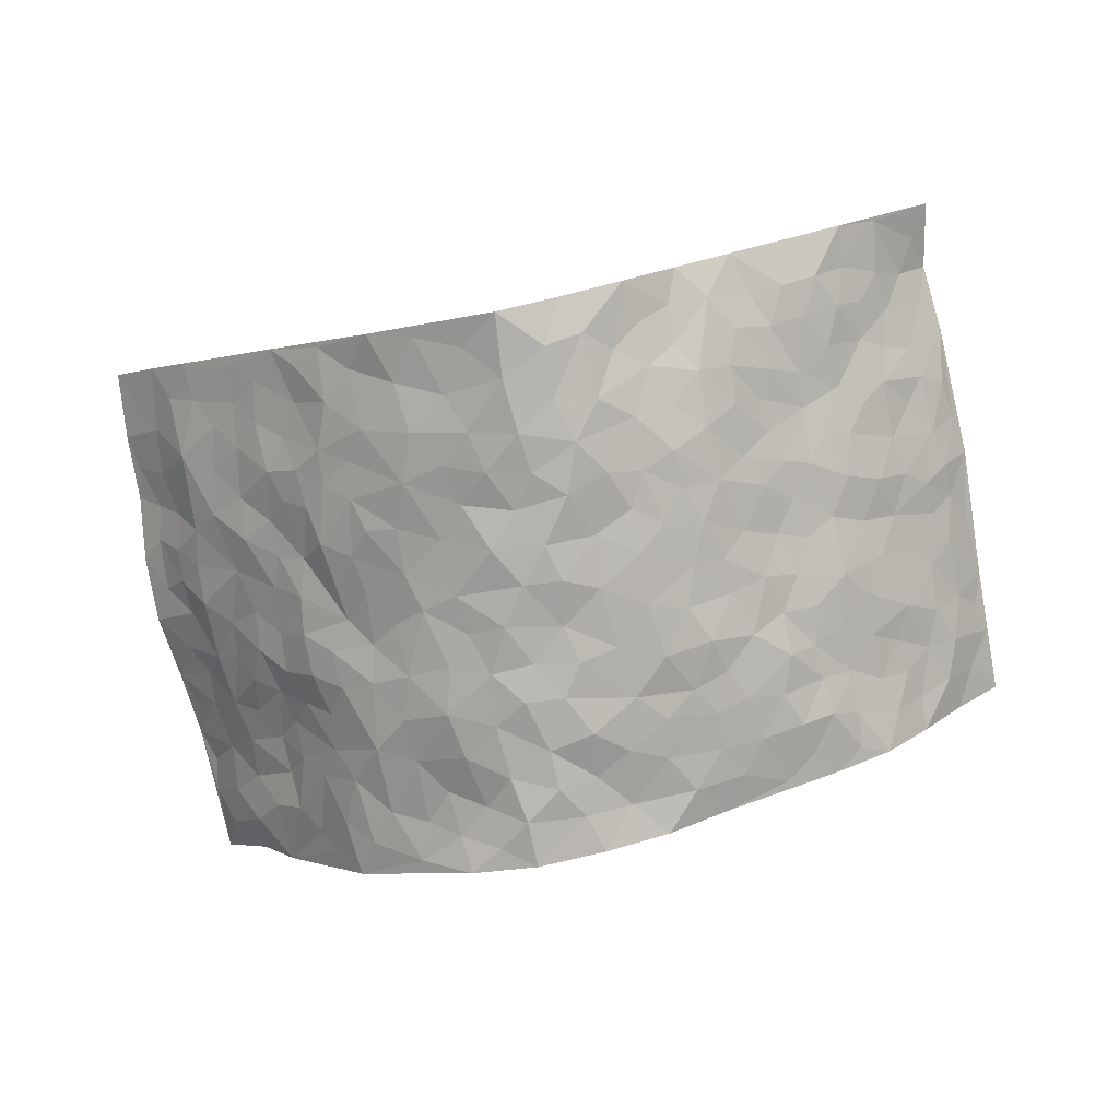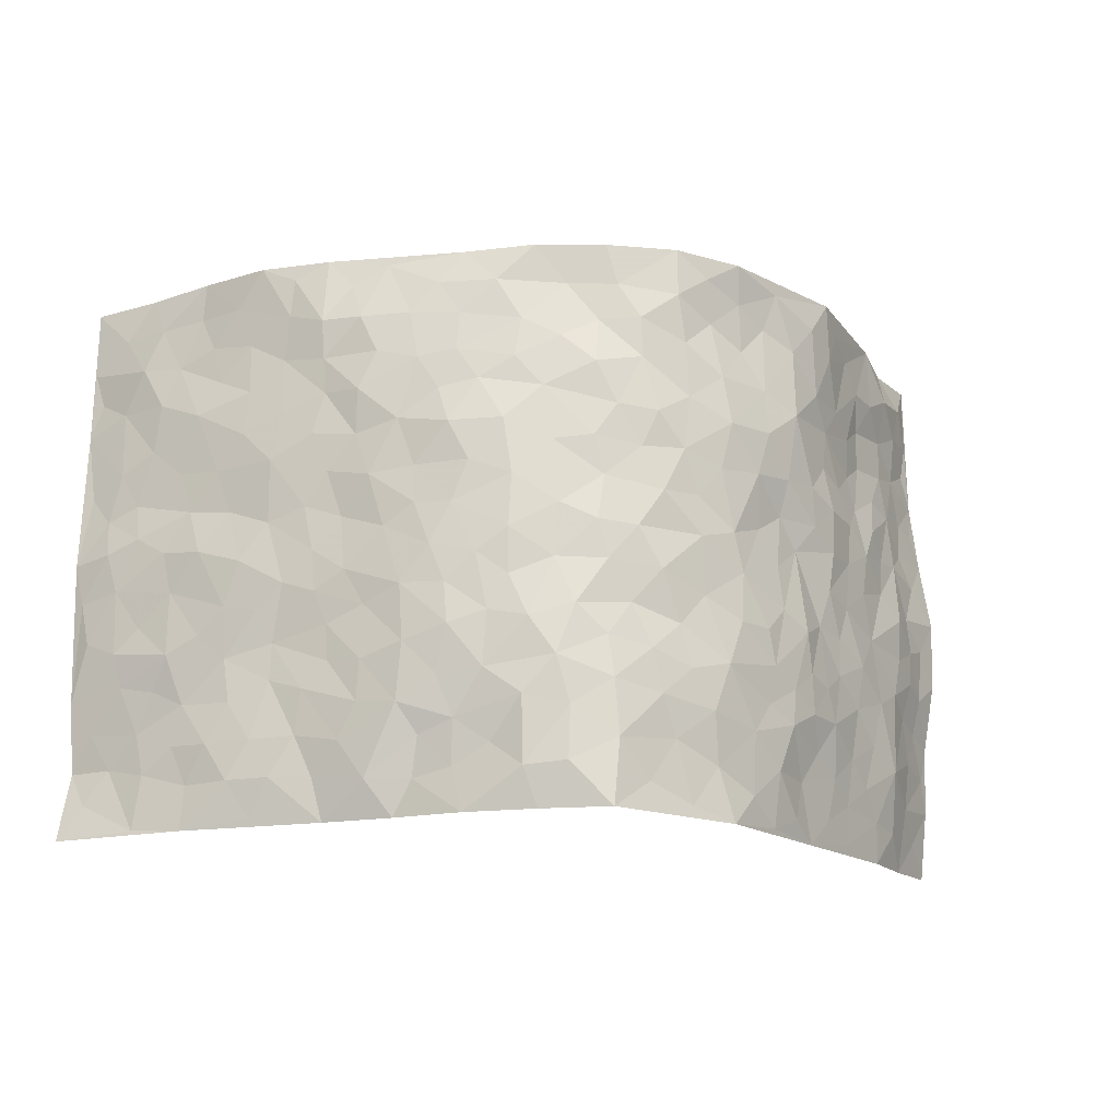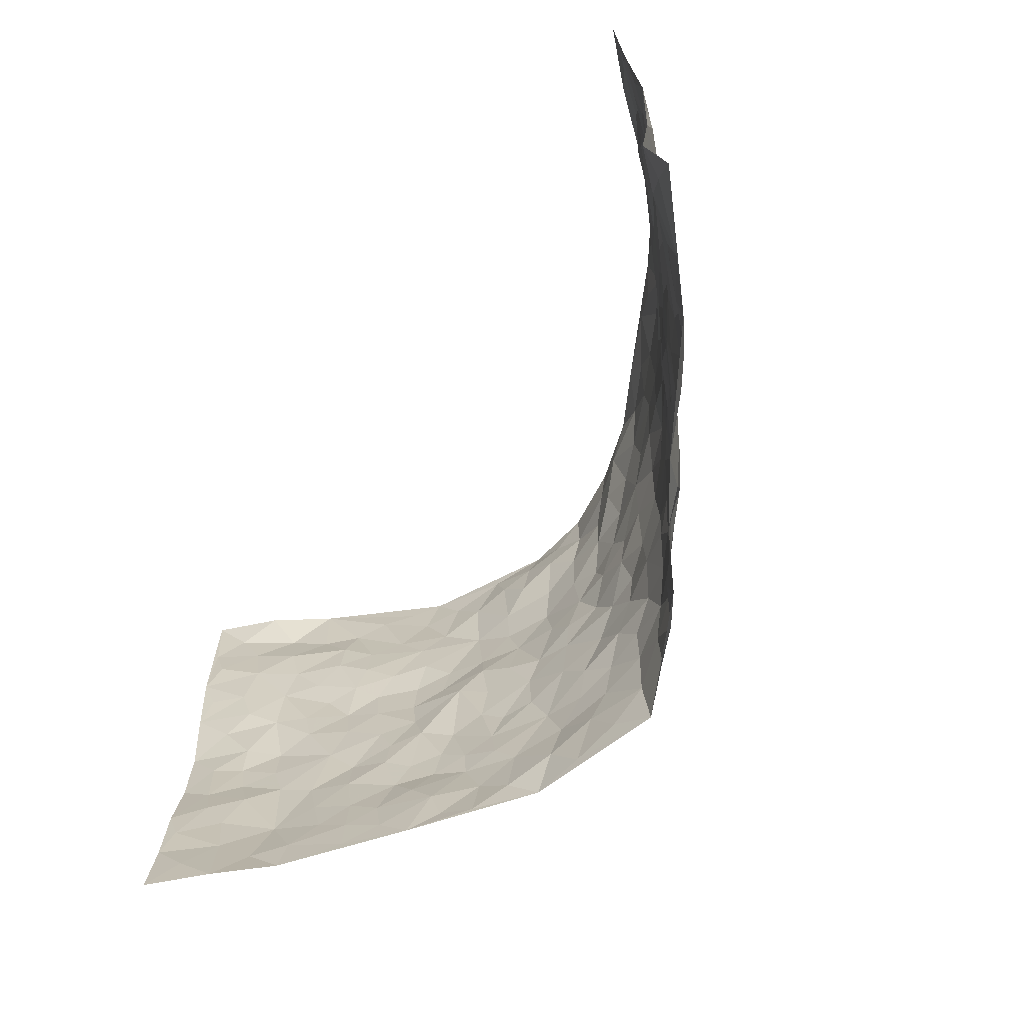
<metadata>
{"format":"obj","ext":"obj","renderer":"f3d","projection":"perspective","resolution":1024,"background":"white","views":[{"elev":-79.4,"azim":11.6,"up":"+Z"},{"elev":-17.4,"azim":164.8,"up":"+Y"},{"elev":-65.0,"azim":58.0,"up":"+Y"}]}
</metadata>
<code>
v -0.7902 0.0106 0.3469
v -0.7903 1.004 0.3309
v 0.838 -0.001181 0.2867
v 0.8193 0.989 0.3237
v -0.6883 0.3958 0.1755
v -0.8189 0.506 0.3062
v -0.7296 0.3615 0.2227
v -0.001177 0.004174 -0.2397
v -0.8013 0.2589 0.3275
v -0.7704 0.3431 0.2747
v -0.6203 0.004628 0.1632
v -0.7987 0.1344 0.3337
v -0.6233 0.2942 0.1189
v -0.7028 0.007095 0.2576
v -0.7088 0.2927 0.2193
v -0.4294 0.002675 0.003374
v -0.7845 0.1961 0.3157
v -0.2817 0.1665 -0.1343
v -0.6722 0.3244 0.1645
v -0.7183 0.1252 0.2463
v -0.7544 0.07084 0.3005
v -0.6701 0.06709 0.1999
v -0.5813 0.1287 0.1099
v -0.6171 0.07702 0.1495
v -0.7294 0.2125 0.2487
v -0.7534 0.2764 0.2749
v -0.6652 0.1775 0.1639
v -0.6031 0.2112 0.1154
v -0.7306 0.4925 0.2285
v -0.8163 0.3808 0.3104
v -0.6324 1 0.1387
v -0.4853 0.2224 0.007349
v 0.2404 0.1575 -0.1335
v -0.7944 0.754 0.3309
v -0.3522 0.3929 -0.1023
v -0.6641 0.7571 0.1777
v -0.6725 0.8357 0.193
v -0.5242 0.4428 0.02957
v -0.5411 0.6065 0.03842
v -0.4722 0.9978 -0.05522
v -0.783 0.6916 0.3093
v -0.5891 0.5642 0.07937
v -0.3846 0.7532 -0.1091
v -0.4657 0.2797 -0.01286
v -0.4258 0.2243 -0.04397
v -0.4429 0.1635 -0.007574
v -0.4275 0.6359 -0.067
v -0.3495 0.5614 -0.1003
v 0.1627 0.4751 -0.1875
v -0.318 0.2206 -0.113
v -0.2141 0.6113 -0.1833
v -0.3654 0.6292 -0.1088
v -0.2817 0.05801 -0.1194
v -0.5509 0.7115 0.06676
v -0.3719 0.1931 -0.08199
v -0.7274 0.6224 0.2429
v -0.04037 0.3508 -0.2166
v 0.05676 0.3425 -0.2209
v 0.284 0.4518 -0.1296
v -0.1001 0.5528 -0.2147
v -0.1678 0.5569 -0.1916
v 0.08956 0.6329 -0.1959
v -0.5657 0.3468 0.06287
v -0.647 0.5774 0.1466
v -0.7717 0.8149 0.3126
v -0.4923 0.1307 0.03616
v -0.3329 0.01265 -0.07659
v -0.6911 0.4703 0.1702
v -0.5407 0.174 0.06972
v -0.5273 0.02017 0.08273
v -0.235 0.002007 -0.1548
v -0.532 0.09043 0.07806
v -0.4765 0.05458 0.03565
v -0.3869 0.03761 -0.03987
v -0.4024 0.1049 -0.02854
v -0.7372 0.6905 0.2611
v -0.7869 0.8791 0.3248
v -0.6401 0.5119 0.1372
v -0.006782 1 -0.197
v -0.6822 0.6797 0.1899
v -0.504 0.3151 0.0244
v -0.4727 0.4606 -0.01861
v 0.003127 0.5732 -0.2084
v -0.05291 0.4848 -0.219
v 0.0006555 0.4221 -0.2211
v -0.1206 0.1299 -0.197
v -0.5138 0.6702 0.02071
v -0.7632 0.5671 0.2693
v -0.6304 0.6941 0.1394
v -0.4196 0.2962 -0.054
v -0.5569 0.2688 0.07225
v -0.4654 0.6882 -0.02942
v -0.1753 0.4854 -0.1903
v -0.2595 0.4359 -0.1555
v -0.5688 0.6502 0.07836
v -0.0123 0.1195 -0.2358
v -0.3888 0.5116 -0.07032
v -0.3297 0.2878 -0.113
v -0.2401 0.5039 -0.1676
v -0.1798 0.3824 -0.1824
v -0.805 0.6295 0.3202
v -0.6183 0.6258 0.1127
v -0.6938 0.5845 0.1925
v -0.3394 0.1093 -0.0938
v -0.4835 0.5325 -0.01755
v -0.6006 0.4076 0.09978
v -0.1309 0.3254 -0.1982
v -0.1504 0.2507 -0.1978
v -0.4838 0.6115 -0.0234
v 0.1035 0.7314 -0.1875
v -0.004943 0.2177 -0.2335
v -0.0754 0.2756 -0.2195
v 0.003278 0.2914 -0.2264
v -0.4074 0.3632 -0.07065
v -0.1945 0.1843 -0.1821
v -0.5796 0.4894 0.07808
v -0.5027 0.3811 0.01637
v -0.4499 0.3914 -0.02267
v -0.2979 0.525 -0.1313
v -0.2553 0.3503 -0.1563
v -0.3404 0.4676 -0.1076
v -0.2258 0.2706 -0.1733
v -0.09486 0.413 -0.2157
v -0.5345 0.5321 0.03705
v -0.09313 0.2001 -0.2153
v -0.2043 0.09478 -0.1628
v -0.3766 0.2573 -0.08179
v -0.7774 0.4428 0.2739
v -0.7366 0.425 0.2277
v 0.08858 0.4248 -0.2015
v 0.1995 0.2375 -0.1674
v 0.07981 0.5191 -0.2044
v 0.01723 0.4906 -0.2196
v 0.1613 0.3942 -0.1837
v 0.6929 0.4914 0.1687
v 0.2132 0.4346 -0.1649
v 0.2563 0.313 -0.1478
v 0.1574 0.5695 -0.1862
v 0.1134 1 -0.1653
v -0.2932 0.6198 -0.1522
v 0.3968 0.8797 -0.05311
v 0.4471 0.997 -0.007421
v -0.2206 0.7818 -0.1833
v -0.06476 0.866 -0.2093
v -0.3135 0.3482 -0.1282
v -0.4338 0.5656 -0.05659
v -0.07094 0.05472 -0.2112
v -0.1517 0.02322 -0.1839
v 0.1114 0.004289 -0.1882
v 0.005587 0.8615 -0.1892
v -0.02076 0.7018 -0.2114
v 0.3865 0.1943 -0.05571
v 0.3222 0.2887 -0.1072
v 0.5292 0.5233 0.04738
v 0.4731 0.5451 0.008631
v 0.4117 0.1324 -0.03189
v 0.4686 0.2249 0.006261
v 0.3788 0.3604 -0.05781
v 0.01987 0.6428 -0.2087
v -0.06349 0.6292 -0.2105
v -0.1529 0.7308 -0.2011
v -0.09218 0.6948 -0.2154
v -0.06645 0.7927 -0.2092
v -0.1413 0.6343 -0.2039
v 0.01621 0.7774 -0.2078
v 0.2246 0.9968 -0.1114
v -0.02644 0.9283 -0.1974
v -0.268 0.846 -0.1497
v -0.2021 0.881 -0.176
v -0.3143 0.7806 -0.1388
v -0.2548 0.9969 -0.1814
v -0.235 0.6965 -0.1848
v -0.3182 0.7003 -0.1438
v -0.1475 0.8306 -0.2009
v -0.1322 1.001 -0.2076
v 0.2092 0.7475 -0.1516
v 0.1707 0.6701 -0.1784
v 0.3072 0.5958 -0.1065
v 0.2506 0.5244 -0.144
v 0.2585 0.668 -0.143
v 0.3989 0.7432 -0.05951
v 0.3352 0.6832 -0.09243
v 0.2721 0.7341 -0.1234
v 0.05855 0.9305 -0.1725
v 0.07263 0.8255 -0.1886
v 0.1376 0.8591 -0.1681
v 0.2368 0.8736 -0.1288
v 0.3052 0.7935 -0.1056
v 0.225 0.5975 -0.1563
v -0.7322 0.8717 0.253
v -0.589 0.8189 0.1071
v -0.7198 0.7798 0.2469
v -0.7008 0.9979 0.2425
v -0.7585 0.9443 0.2825
v -0.6902 0.9238 0.1917
v -0.6348 0.8873 0.1357
v -0.5445 0.9297 0.04052
v -0.5842 0.8871 0.08351
v -0.5915 0.7476 0.113
v -0.5104 0.8147 0.01069
v -0.5503 0.7821 0.05969
v -0.4836 0.9005 -0.03379
v -0.3834 0.8773 -0.1037
v -0.5074 0.9601 -0.009136
v -0.4436 0.8152 -0.06023
v -0.4318 0.9354 -0.08141
v -0.3443 0.9718 -0.1291
v -0.4739 0.7606 -0.02244
v -0.3169 0.9011 -0.1306
v -0.2611 0.9304 -0.1605
v 0.15 0.7867 -0.1719
v 0.2428 0.8052 -0.1333
v 0.1779 0.9345 -0.1493
v 0.3694 0.8116 -0.07085
v 0.3167 0.8804 -0.0913
v 0.3494 0.981 -0.05498
v 0.2696 0.9373 -0.1051
v 0.4062 0.9464 -0.03251
v 0.3527 0.4929 -0.07813
v 0.307 0.5294 -0.1098
v 0.4402 0.6031 -0.01626
v 0.398 0.6639 -0.04687
v 0.3775 0.5875 -0.06594
v 0.3282 0.1884 -0.09508
v 0.4334 0.3325 -0.01613
v 0.4151 0.5211 -0.02553
v 0.3274 0.3879 -0.1039
v -0.133 0.9159 -0.2091
v -0.192 0.9582 -0.1929
v 0.2906 0.1338 -0.09675
v 0.5373 0.01248 0.06633
v 0.1942 0.3339 -0.1718
v 0.2601 0.3851 -0.1424
v 0.5169 0.2445 0.04564
v 0.6435 0.9954 0.1458
v 0.8272 0.245 0.3016
v 0.452 0.8108 -0.01315
v 0.6382 0.4827 0.1167
v 0.4477 0.7455 -0.01516
v 0.8337 0.4935 0.2974
v 0.5877 0.2901 0.09631
v 0.4594 0.4657 -0.0008228
v 0.6812 0.306 0.1576
v 0.5036 0.4123 0.02741
v 0.4263 0.001229 0.007601
v 0.08974 0.2543 -0.2193
v 0.4457 0.07549 0.008019
v 0.1326 0.3205 -0.2017
v 0.3832 0.265 -0.06006
v 0.7493 0.26 0.2284
v 0.5743 0.458 0.07013
v 0.5145 0.07895 0.03781
v 0.4101 0.4244 -0.0386
v 0.5402 0.3677 0.05602
v 0.2698 0.2323 -0.129
v 0.4301 0.2693 -0.01759
v 0.2389 0.07929 -0.1223
v 0.3218 0.002187 -0.0596
v 0.2247 0.002444 -0.1353
v 0.1844 0.1155 -0.1581
v 0.06641 0.1715 -0.2214
v 0.1414 0.1904 -0.1985
v 0.5457 0.1443 0.05554
v 0.6794 0.4177 0.1601
v 0.65 0.2172 0.1464
v 0.5793 0.07723 0.07534
v 0.5935 0.38 0.09013
v 0.6319 0.3345 0.1215
v 0.7639 0.3206 0.2314
v 0.6532 0.5624 0.1442
v 0.6129 0.1422 0.1019
v 0.6642 0.1464 0.1541
v 0.7268 0.3623 0.2036
v 0.8077 0.344 0.2697
v 0.7668 0.4329 0.2308
v 0.5137 0.3097 0.04763
v 0.7072 0.1021 0.1931
v 0.2958 0.06403 -0.08276
v 0.3698 0.06625 -0.05119
v 0.06964 0.07939 -0.2225
v 0.1376 0.07269 -0.1944
v 0.824 0.7408 0.3127
v 0.6398 0.07589 0.1326
v 0.5796 0.2122 0.08313
v 0.8199 0.4186 0.2848
v 0.7837 0.5032 0.2443
v 0.6974 0.246 0.1863
v 0.4755 0.146 0.01472
v 0.6455 -0.001538 0.1294
v 0.4544 0.3917 -0.006613
v 0.7975 0.0598 0.2737
v 0.8171 0.1202 0.3123
v 0.7184 0.1759 0.2107
v 0.7592 0.1195 0.2543
v 0.7196 0.006117 0.1918
v 0.7911 0.1831 0.2787
v 0.5901 0.5518 0.09445
v 0.6139 0.6288 0.1078
v 0.5314 0.6331 0.03591
v 0.717 0.6858 0.1991
v 0.566 0.769 0.0729
v 0.8117 0.6174 0.2914
v 0.6712 0.6367 0.1596
v 0.7378 0.5889 0.218
v 0.6496 0.7399 0.1346
v 0.7358 0.5247 0.2054
v 0.7845 0.5671 0.2584
v 0.7665 0.6526 0.244
v 0.575 0.6894 0.07298
v 0.5131 0.722 0.02941
v 0.4667 0.6733 -0.006155
v 0.741 0.8469 0.2188
v 0.6272 0.8682 0.1301
v 0.7089 0.7721 0.189
v 0.7673 0.7712 0.2533
v 0.6802 0.8402 0.175
v 0.8197 0.865 0.3162
v 0.6132 0.799 0.1172
v 0.8043 0.8027 0.2989
v 0.6474 0.9283 0.1531
v 0.728 0.9914 0.238
v 0.5554 0.9966 0.05537
v 0.712 0.9211 0.2021
v 0.7705 0.9201 0.2682
v 0.5906 0.932 0.09323
v 0.5074 0.9001 0.02553
v 0.4574 0.8799 -0.01879
v 0.5019 0.9682 0.02222
v 0.5133 0.8207 0.0386
v 0.5676 0.8587 0.08051
f 29 6 128
f 12 21 20
f 26 10 9
f 55 45 46
f 27 19 15
f 26 9 17
f 101 6 88
f 12 1 21
f 7 15 19
f 125 86 96
f 84 123 85
f 129 29 128
f 25 27 15
f 12 20 17
f 73 75 66
f 22 14 11
f 26 17 25
f 9 12 17
f 25 15 26
f 5 129 7
f 52 146 48
f 55 18 50
f 7 19 5
f 20 27 25
f 124 82 105
f 41 76 34
f 20 14 22
f 14 20 21
f 14 21 1
f 24 22 11
f 24 27 22
f 72 66 69
f 69 32 91
f 70 24 11
f 24 23 27
f 17 20 25
f 27 20 22
f 10 15 7
f 10 26 15
f 23 28 27
f 27 13 19
f 28 23 69
f 13 27 28
f 119 121 94
f 10 7 129
f 6 30 128
f 9 10 30
f 36 192 80
f 80 102 89
f 118 81 44
f 64 103 78
f 115 126 86
f 45 32 46
f 91 63 13
f 129 68 29
f 95 87 54
f 95 54 199
f 202 40 204
f 82 97 105
f 29 88 6
f 18 55 104
f 148 126 71
f 38 82 124
f 50 18 122
f 117 82 38
f 5 19 106
f 82 117 118
f 80 64 102
f 127 45 55
f 194 77 190
f 98 35 114
f 39 124 105
f 127 50 98
f 106 19 13
f 66 75 46
f 39 95 42
f 63 117 38
f 95 89 102
f 101 56 76
f 51 140 99
f 18 53 126
f 62 83 132
f 45 127 90
f 112 113 57
f 103 29 68
f 130 85 58
f 109 39 105
f 35 94 121
f 113 246 58
f 151 165 163
f 120 100 94
f 114 127 98
f 192 190 65
f 95 39 87
f 36 191 37
f 67 104 74
f 56 101 88
f 13 63 106
f 192 34 76
f 268 241 243
f 108 115 125
f 93 84 60
f 133 84 85
f 156 288 157
f 101 76 41
f 80 103 64
f 105 97 146
f 99 61 51
f 92 109 47
f 125 96 111
f 158 227 153
f 75 104 55
f 69 66 32
f 81 91 32
f 106 78 68
f 42 64 78
f 77 34 65
f 24 70 72
f 75 73 16
f 16 71 67
f 2 34 77
f 13 28 91
f 103 56 88
f 56 80 76
f 72 69 23
f 11 16 70
f 16 73 70
f 16 67 74
f 115 18 126
f 24 72 23
f 73 72 70
f 16 74 75
f 72 73 66
f 32 45 44
f 84 83 60
f 66 46 32
f 78 106 116
f 117 63 81
f 67 53 104
f 103 68 78
f 69 91 28
f 36 80 89
f 106 38 116
f 106 68 5
f 81 118 117
f 62 132 138
f 32 44 81
f 53 67 71
f 57 58 85
f 123 100 107
f 93 60 61
f 33 230 224
f 8 96 147
f 132 133 130
f 140 48 119
f 93 100 123
f 122 98 50
f 164 60 160
f 53 71 126
f 125 112 108
f 193 194 195
f 75 55 46
f 63 91 81
f 56 103 80
f 196 198 31
f 18 104 53
f 121 48 97
f 38 106 63
f 118 97 82
f 97 35 121
f 51 172 140
f 130 134 49
f 87 39 109
f 288 252 263
f 97 114 35
f 47 43 92
f 57 113 58
f 248 130 58
f 34 101 41
f 114 90 127
f 116 124 42
f 145 94 35
f 118 114 97
f 167 79 175
f 98 145 35
f 85 123 57
f 43 47 52
f 199 36 89
f 42 78 116
f 159 83 62
f 88 29 103
f 74 104 75
f 118 44 90
f 173 140 172
f 42 95 102
f 190 192 37
f 65 190 77
f 89 95 199
f 125 111 112
f 92 87 109
f 18 115 122
f 177 180 176
f 112 57 107
f 109 105 146
f 93 94 100
f 285 286 275
f 96 86 147
f 137 232 131
f 57 123 107
f 87 92 208
f 49 134 136
f 132 130 49
f 161 164 162
f 50 127 55
f 122 108 107
f 122 107 100
f 48 140 52
f 118 90 114
f 99 119 94
f 123 84 93
f 36 37 192
f 48 121 119
f 120 122 100
f 39 42 124
f 38 124 116
f 248 58 246
f 44 45 90
f 98 122 120
f 146 52 47
f 94 93 99
f 168 209 170
f 212 183 188
f 202 197 200
f 42 102 64
f 107 108 112
f 99 93 61
f 8 280 96
f 112 111 113
f 125 115 86
f 115 108 122
f 128 30 10
f 5 68 129
f 10 129 128
f 132 49 138
f 83 84 133
f 130 133 85
f 83 133 132
f 248 134 130
f 156 152 224
f 151 110 165
f 212 186 211
f 153 224 249
f 254 251 244
f 246 261 262
f 225 158 249
f 49 136 179
f 185 184 150
f 214 188 181
f 181 188 182
f 161 163 174
f 143 170 172
f 110 211 185
f 184 79 167
f 174 228 169
f 62 110 159
f 163 150 144
f 210 169 229
f 170 143 168
f 176 211 110
f 98 120 145
f 94 145 120
f 48 146 97
f 109 146 47
f 148 86 126
f 147 86 148
f 71 8 148
f 8 147 148
f 244 276 254
f 232 136 134
f 174 143 161
f 60 83 160
f 163 162 151
f 159 160 83
f 261 281 262
f 259 281 149
f 219 220 59
f 246 113 111
f 33 255 131
f 157 256 152
f 137 255 153
f 230 278 279
f 262 260 33
f 154 155 242
f 131 255 137
f 248 131 232
f 281 280 149
f 259 258 278
f 220 179 59
f 159 151 160
f 162 160 151
f 164 61 60
f 228 174 144
f 144 174 163
f 159 110 151
f 161 172 164
f 186 184 185
f 161 162 163
f 61 164 51
f 160 162 164
f 187 217 213
f 150 163 165
f 205 202 200
f 79 184 139
f 170 43 173
f 174 169 143
f 161 143 172
f 167 144 150
f 176 180 183
f 172 170 173
f 223 226 221
f 185 150 165
f 99 140 119
f 207 206 203
f 172 51 164
f 43 52 173
f 173 52 140
f 167 175 228
f 228 229 169
f 210 168 169
f 177 110 62
f 189 138 179
f 62 138 177
f 136 232 233
f 181 182 222
f 150 184 167
f 178 180 189
f 49 179 138
f 177 138 189
f 180 178 182
f 178 179 220
f 307 308 304
f 222 223 221
f 215 187 188
f 176 183 212
f 187 213 186
f 214 215 188
f 185 211 186
f 237 181 239
f 182 188 183
f 110 185 165
f 216 215 141
f 211 176 212
f 182 183 180
f 176 110 177
f 213 184 186
f 178 189 179
f 177 189 180
f 195 190 37
f 197 198 200
f 195 194 190
f 34 192 65
f 80 192 76
f 37 196 195
f 194 2 77
f 193 2 194
f 196 37 191
f 31 193 195
f 198 196 191
f 31 195 196
f 199 201 191
f 197 204 31
f 198 191 201
f 31 198 197
f 201 199 54
f 36 199 191
f 54 208 201
f 208 43 205
f 208 54 87
f 198 201 200
f 206 205 203
f 43 170 203
f 210 207 209
f 40 202 206
f 31 204 40
f 197 202 204
f 208 205 200
f 43 203 205
f 205 206 202
f 203 209 207
f 171 40 207
f 40 206 207
f 208 200 201
f 43 208 92
f 170 209 203
f 168 143 169
f 207 210 171
f 168 210 209
f 188 187 212
f 212 187 186
f 166 139 213
f 184 213 139
f 237 214 181
f 215 214 141
f 216 141 218
f 213 217 166
f 142 166 216
f 217 216 166
f 187 215 217
f 216 217 215
f 237 141 214
f 142 216 218
f 223 222 182
f 179 136 59
f 223 220 219
f 267 238 251
f 237 327 141
f 223 182 178
f 158 290 253
f 220 223 178
f 59 233 227
f 233 59 136
f 248 246 131
f 153 249 158
f 251 254 267
f 223 219 226
f 111 261 246
f 297 251 238
f 276 256 157
f 167 228 144
f 229 228 175
f 175 171 229
f 229 171 210
f 260 257 33
f 265 271 272
f 266 289 283
f 269 243 250
f 249 224 152
f 266 283 271
f 227 233 137
f 253 227 158
f 325 313 320
f 135 264 275
f 310 329 239
f 270 298 297
f 249 256 225
f 275 273 269
f 311 222 221
f 155 154 299
f 234 276 157
f 310 311 299
f 222 239 181
f 221 226 155
f 266 263 252
f 242 290 244
f 264 273 275
f 273 264 243
f 242 244 154
f 276 290 225
f 288 234 157
f 240 282 302
f 275 286 306
f 225 290 158
f 234 263 284
f 241 254 276
f 233 232 137
f 137 153 227
f 264 135 238
f 244 251 154
f 260 259 257
f 227 253 219
f 33 224 255
f 154 297 299
f 240 302 307
f 297 154 251
f 264 268 243
f 253 226 219
f 271 284 263
f 277 294 293
f 290 242 253
f 241 234 284
f 59 227 219
f 242 155 226
f 252 245 231
f 157 152 156
f 257 230 33
f 152 256 249
f 278 230 257
f 262 33 131
f 224 153 255
f 259 278 257
f 134 248 232
f 230 279 224
f 96 261 111
f 261 96 280
f 280 281 261
f 246 262 131
f 252 247 245
f 268 267 241
f 283 277 272
f 288 247 252
f 275 274 285
f 295 291 294
f 267 268 264
f 263 234 288
f 309 310 299
f 290 276 244
f 283 272 271
f 267 254 241
f 265 243 241
f 236 240 285
f 297 238 270
f 303 305 298
f 241 276 234
f 221 155 299
f 272 277 293
f 250 243 287
f 286 285 240
f 284 271 265
f 271 263 266
f 295 3 291
f 225 256 276
f 241 284 265
f 289 266 231
f 3 292 291
f 321 235 323
f 293 294 296
f 279 278 258
f 245 279 258
f 279 156 224
f 260 281 259
f 280 8 149
f 262 281 260
f 231 266 252
f 267 264 238
f 306 304 270
f 283 289 295
f 243 269 273
f 236 269 250
f 294 292 296
f 274 236 285
f 269 274 275
f 250 287 293
f 245 289 231
f 236 274 269
f 156 279 247
f 242 226 253
f 247 279 245
f 243 265 287
f 288 156 247
f 265 272 293
f 296 292 236
f 293 287 265
f 295 294 277
f 277 283 295
f 236 250 296
f 289 3 295
f 292 294 291
f 293 296 250
f 300 304 308
f 325 320 235
f 329 330 326
f 270 304 303
f 270 303 298
f 309 305 301
f 135 306 270
f 299 297 298
f 298 309 299
f 238 135 270
f 300 314 305
f 303 300 305
f 304 306 307
f 300 303 304
f 282 319 315
f 322 325 235
f 275 306 135
f 307 306 286
f 240 307 286
f 308 307 302
f 302 282 308
f 308 282 315
f 305 309 298
f 310 309 301
f 310 301 329
f 310 239 311
f 222 311 239
f 299 311 221
f 319 312 315
f 312 323 316
f 301 305 318
f 305 314 316
f 300 308 315
f 316 314 312
f 312 314 315
f 315 314 300
f 323 312 324
f 316 313 318
f 282 4 317
f 330 313 325
f 4 321 324
f 235 320 323
f 282 317 319
f 312 319 317
f 326 325 322
f 316 320 313
f 316 318 305
f 142 218 327
f 327 218 141
f 316 323 320
f 324 312 317
f 4 324 317
f 321 323 324
f 318 313 330
f 328 326 322
f 326 327 329
f 329 327 237
f 326 328 327
f 322 142 328
f 327 328 142
f 329 237 239
f 301 318 330
f 326 330 325
f 330 329 301

</code>
